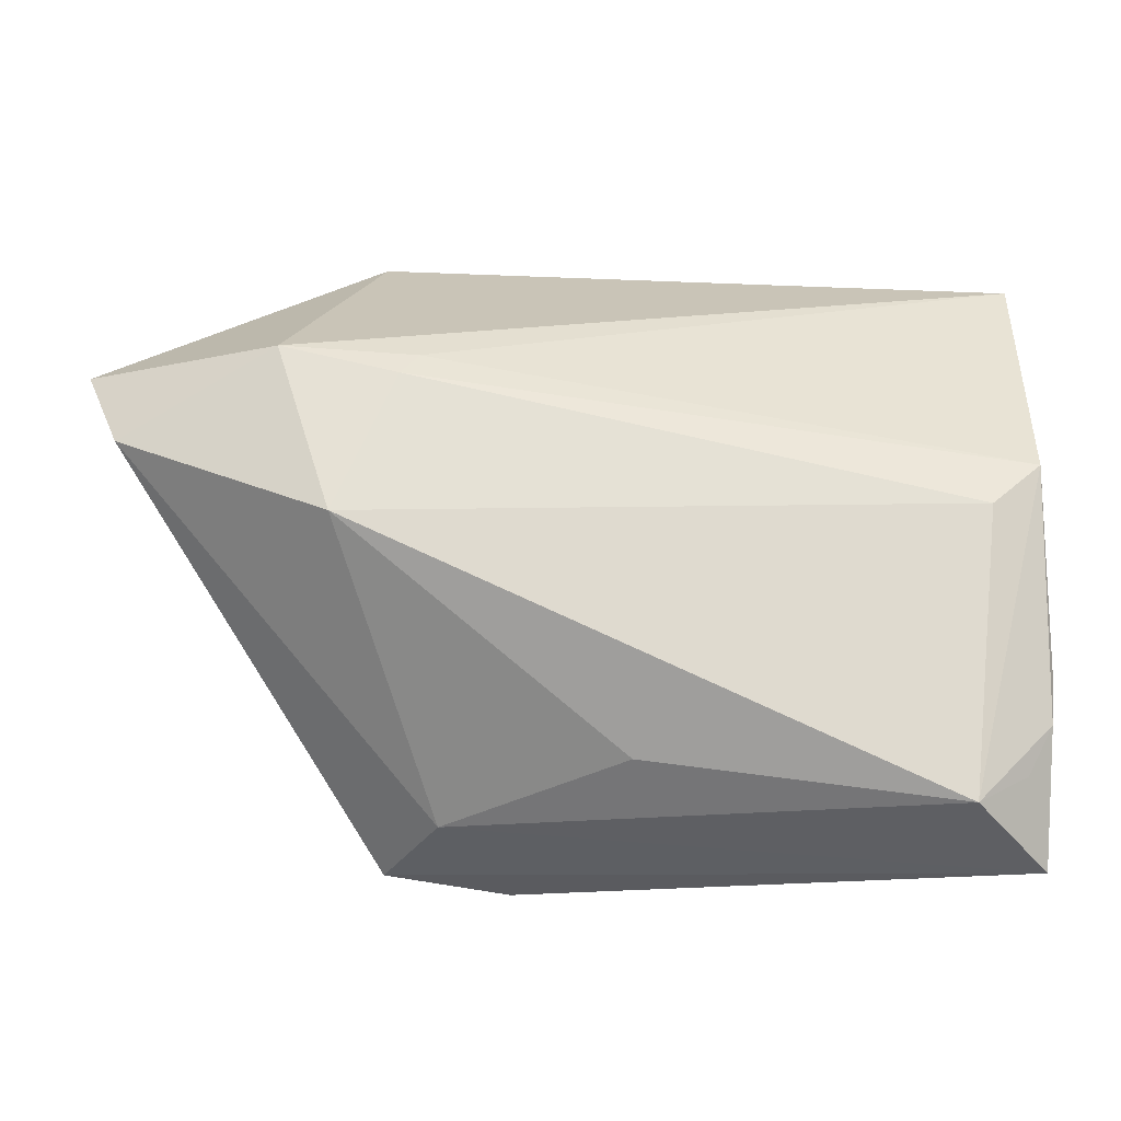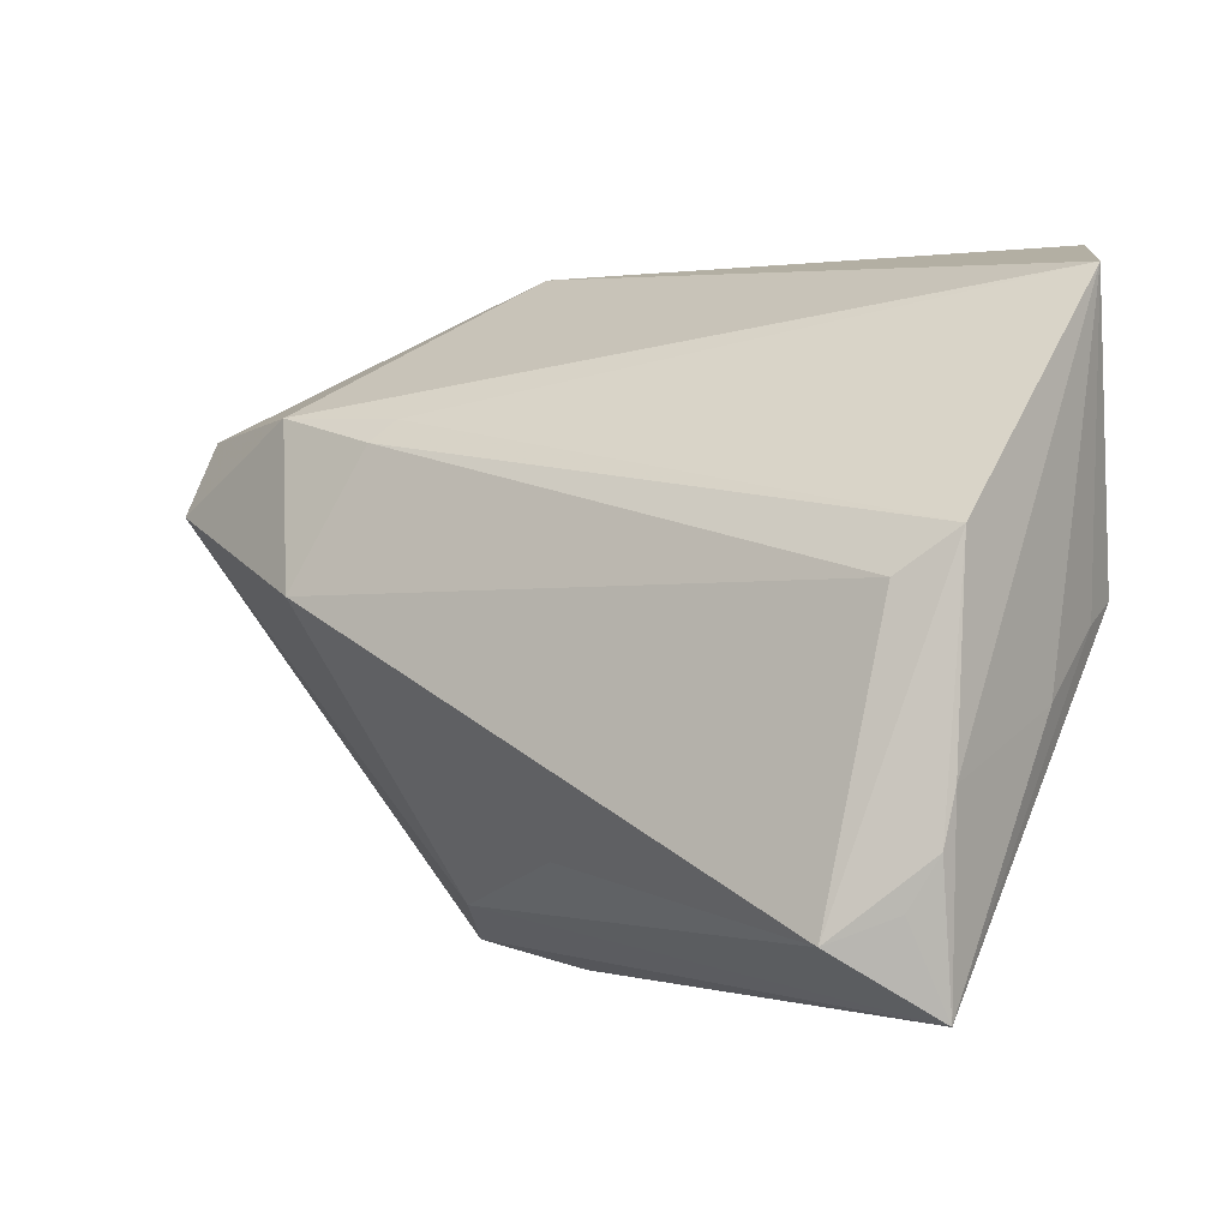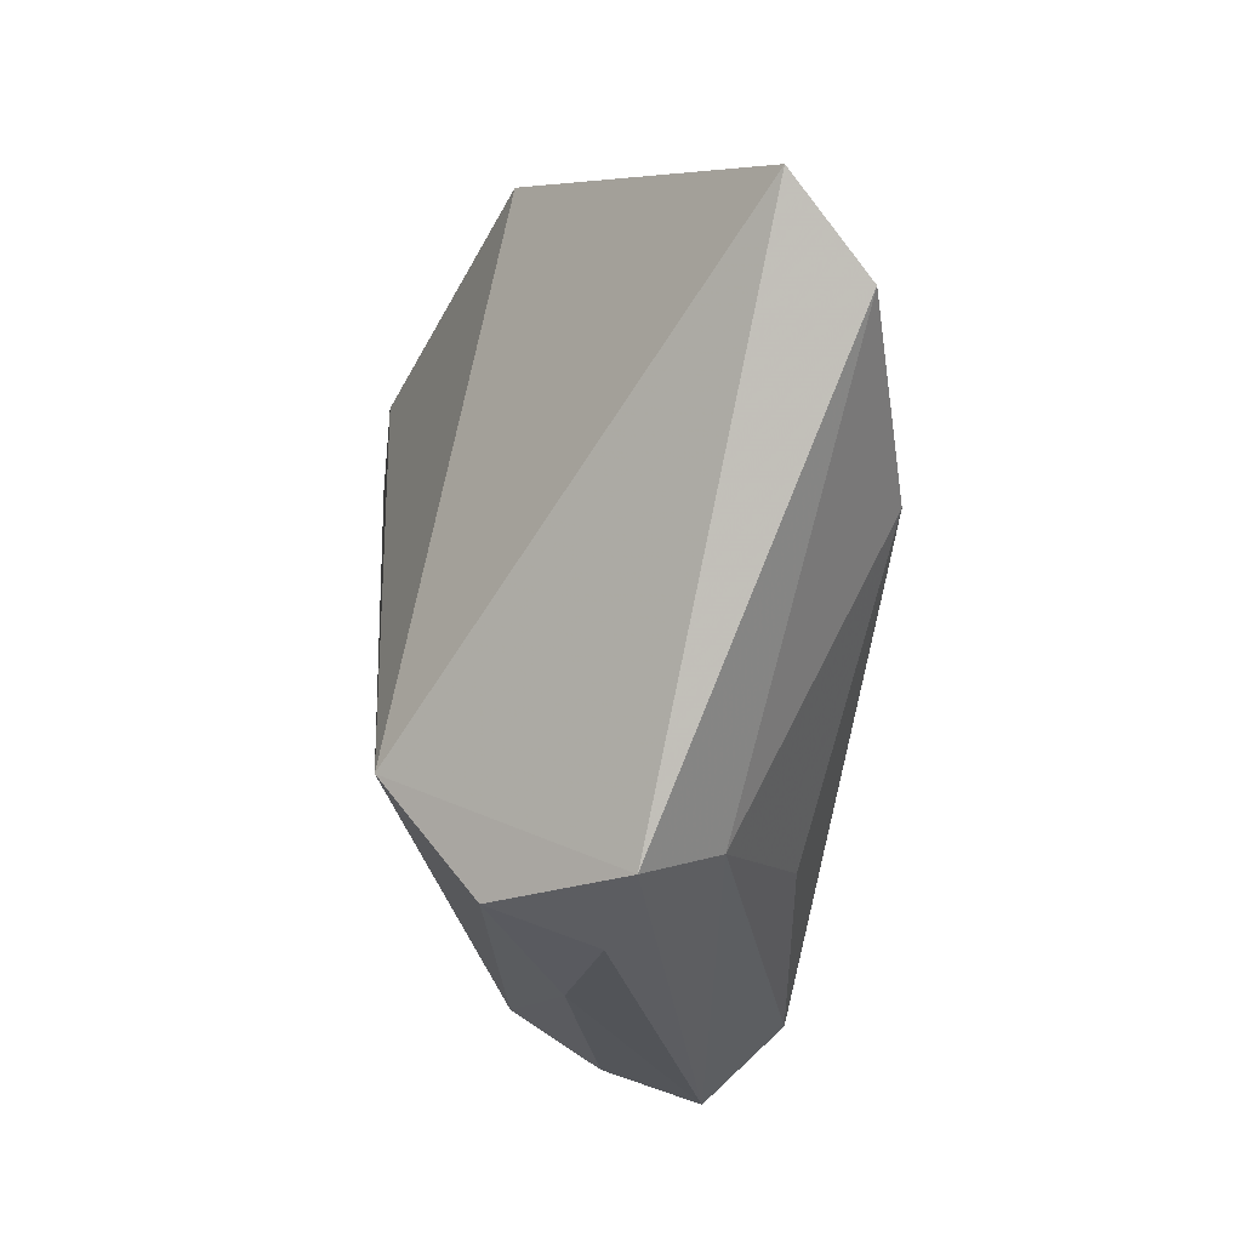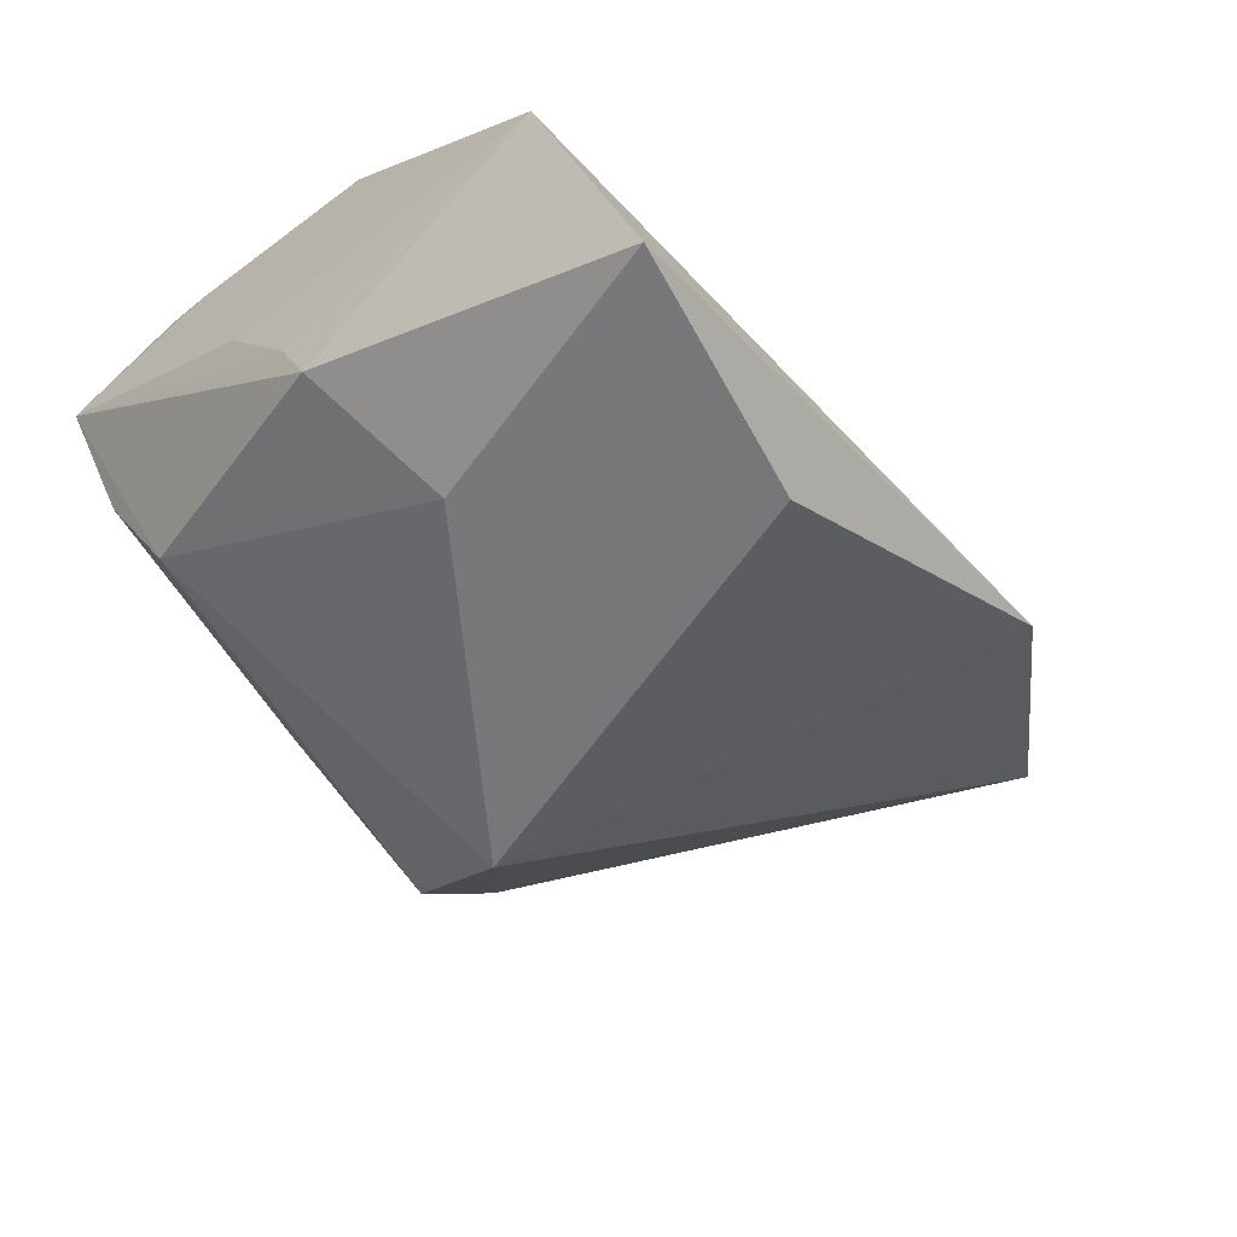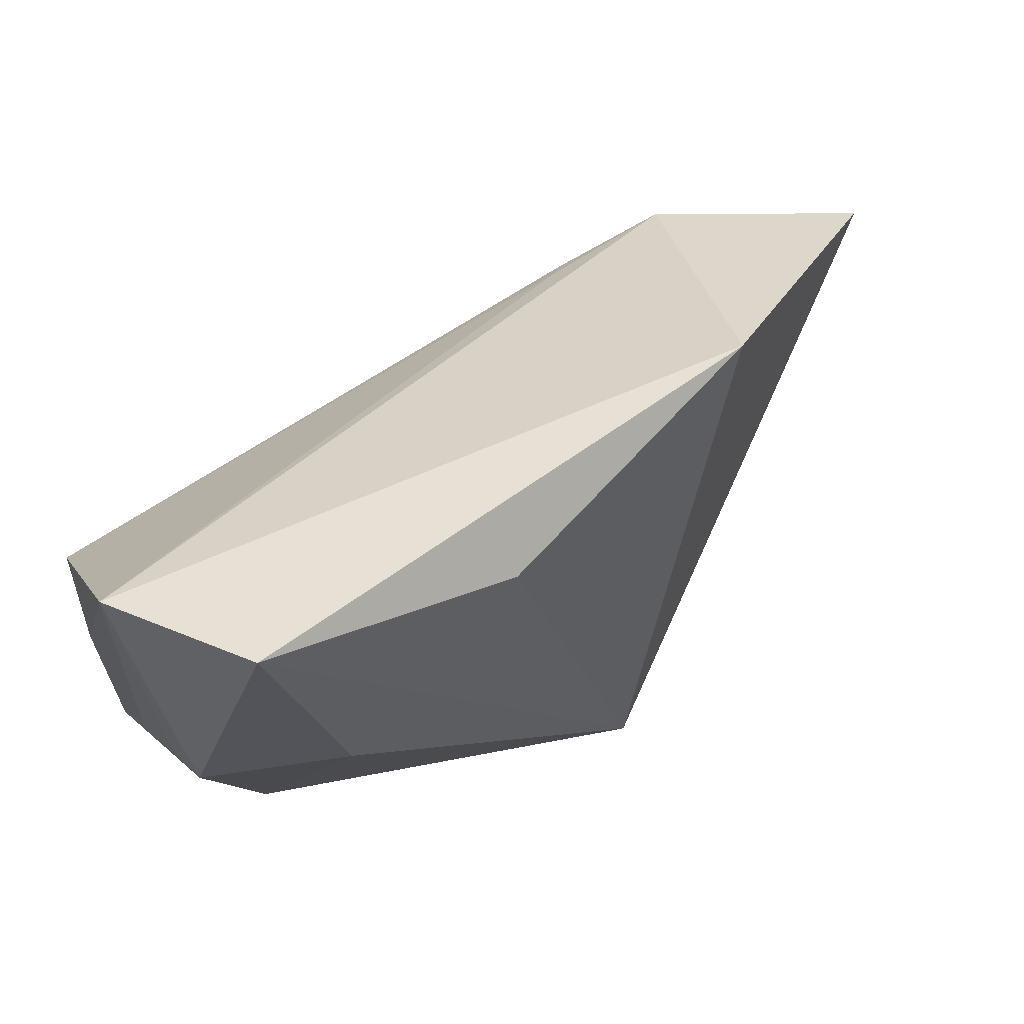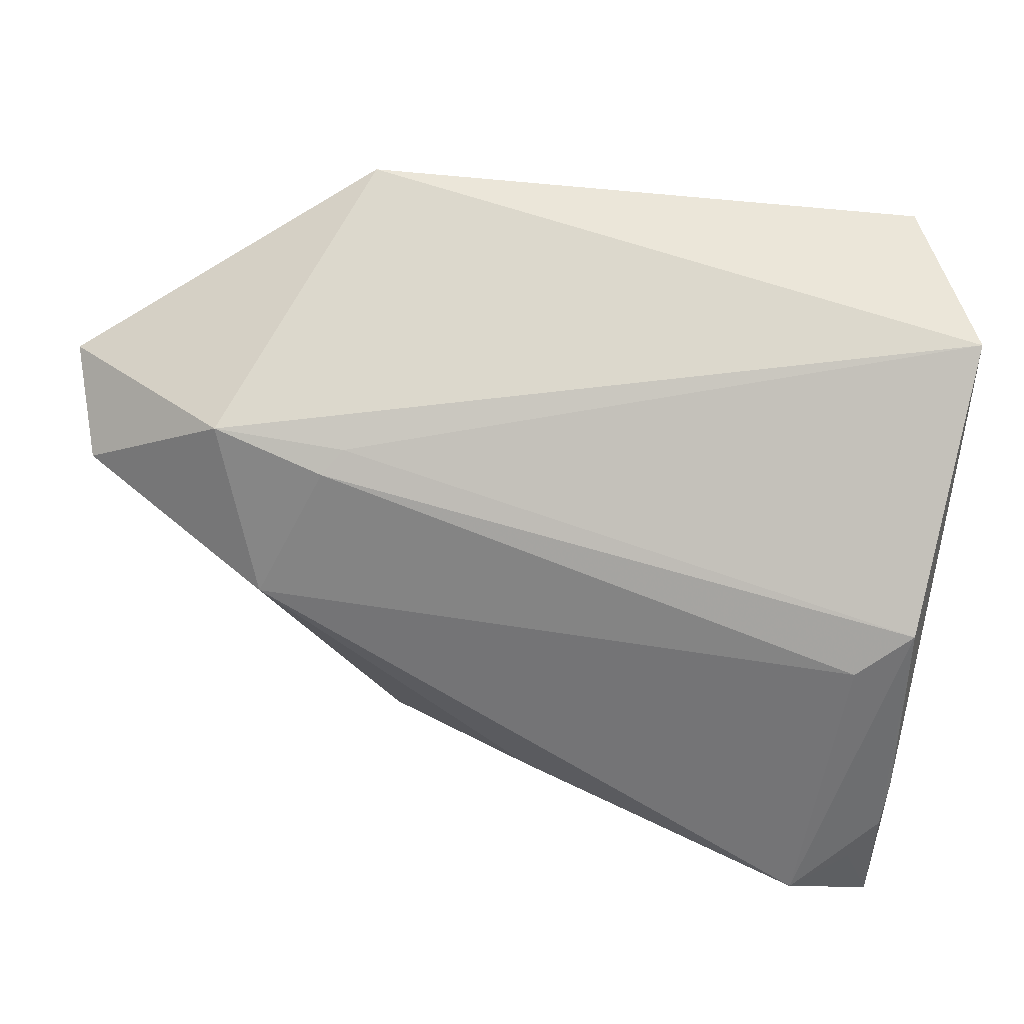
<metadata>
{"format":"obj","ext":"obj","renderer":"f3d","projection":"perspective","resolution":1024,"background":"white","views":[{"elev":-8.3,"azim":1.8,"up":"+Y"},{"elev":0.2,"azim":40.6,"up":"+Y"},{"elev":-26.8,"azim":-96.5,"up":"+Y"},{"elev":-57.2,"azim":129.7,"up":"+Z"},{"elev":58.3,"azim":152.7,"up":"+Y"},{"elev":42.1,"azim":18.4,"up":"+Y"}]}
</metadata>
<code>
v 0.04431 -0.02124 0.0188
v -0.01578 -0.0395 -0.001766
v 0.0318 -0.03022 -0.007558
v 0.03853 0.003279 0.01867
v 0.003674 -0.03776 -0.00387
v 0.03605 -0.03567 0.003414
v -0.0644 0.02005 0.009526
v 0.002681 0.03214 -0.02493
v -0.05924 0.01082 0.01881
v 0.04474 0.03401 -0.007961
v 0.04474 -0.01531 0.01724
v -0.03048 -0.0372 -0.0002283
v 0.03311 0.03843 -0.02493
v -0.001363 -0.02497 0.02032
v 0.04444 0.008154 0.01527
v 0.04369 -0.0372 0.01638
v 0.04131 -0.0269 0.02039
v -0.01702 -0.03572 -0.01417
v -0.03418 0.001642 0.02604
v 0.03518 -0.02989 0.02509
v -0.01328 -0.02076 -0.02493
v -0.03217 0.03897 -0.01326
v -0.02342 -0.03194 0.009241
v 0.04094 0.001125 -0.01631
v -0.02508 0.02055 0.01832
v 0.02417 0.005611 -0.02408
v 0.04363 -0.008625 -0.0008905
v -0.0271 0.01803 0.02073
v 0.04217 -0.001232 -0.01071
v -0.04083 0.02131 0.02032
f 13 22 10
f 21 3 18
f 7 22 21
f 6 3 16
f 20 23 16
f 23 19 9
f 11 10 15
f 8 22 13
f 13 21 8
f 8 21 22
f 26 21 13
f 3 21 26
f 5 2 18
f 18 3 5
f 3 6 5
f 16 2 5
f 5 6 16
f 4 20 15
f 19 20 4
f 14 19 23
f 23 20 14
f 14 20 19
f 23 9 12
f 16 23 12
f 12 2 16
f 18 2 12
f 12 9 7
f 7 21 12
f 12 21 18
f 17 20 16
f 15 20 1
f 1 11 15
f 20 17 1
f 16 11 1
f 1 17 16
f 16 29 27
f 27 29 10
f 27 11 16
f 10 11 27
f 30 10 22
f 30 9 19
f 30 22 7
f 7 9 30
f 24 26 13
f 13 10 24
f 10 29 24
f 3 26 24
f 16 3 24
f 24 29 16
f 15 10 25
f 10 30 25
f 15 25 28
f 28 25 30
f 28 4 15
f 19 4 28
f 28 30 19

</code>
